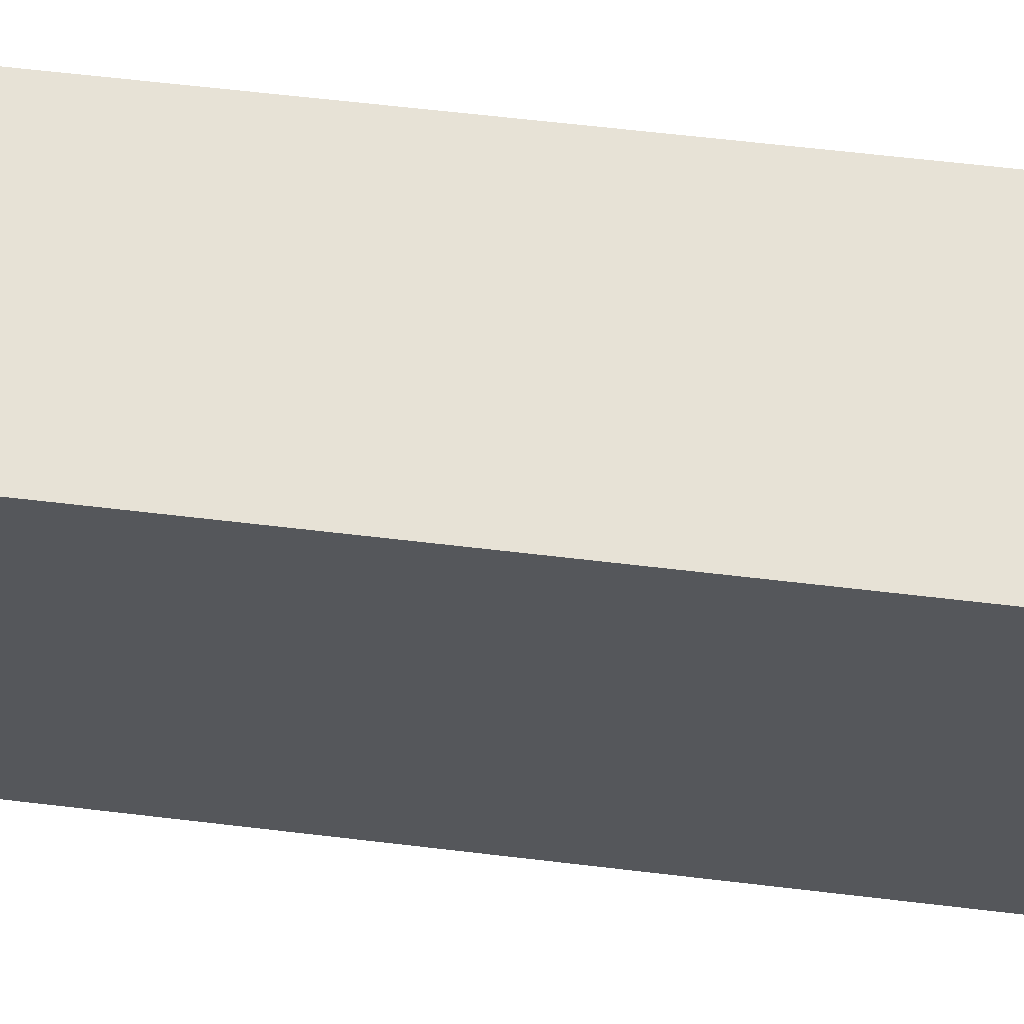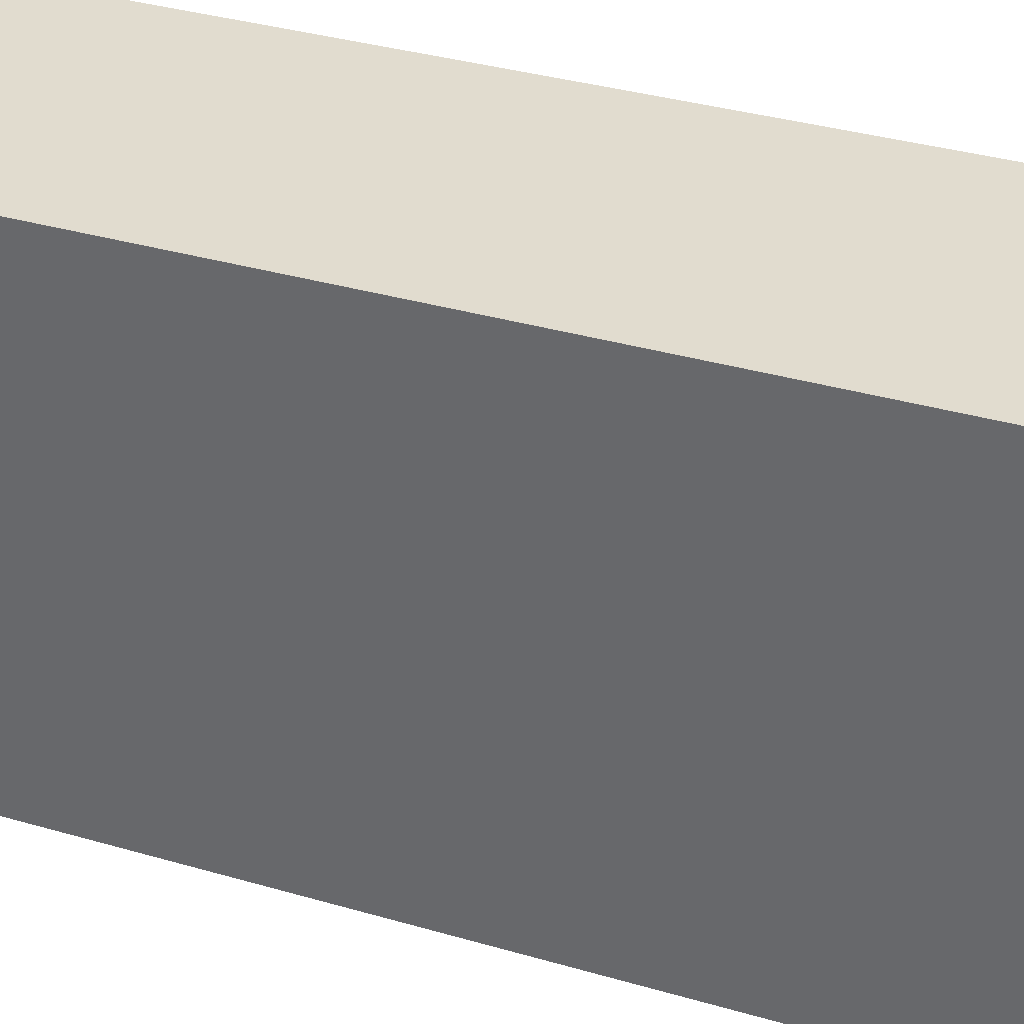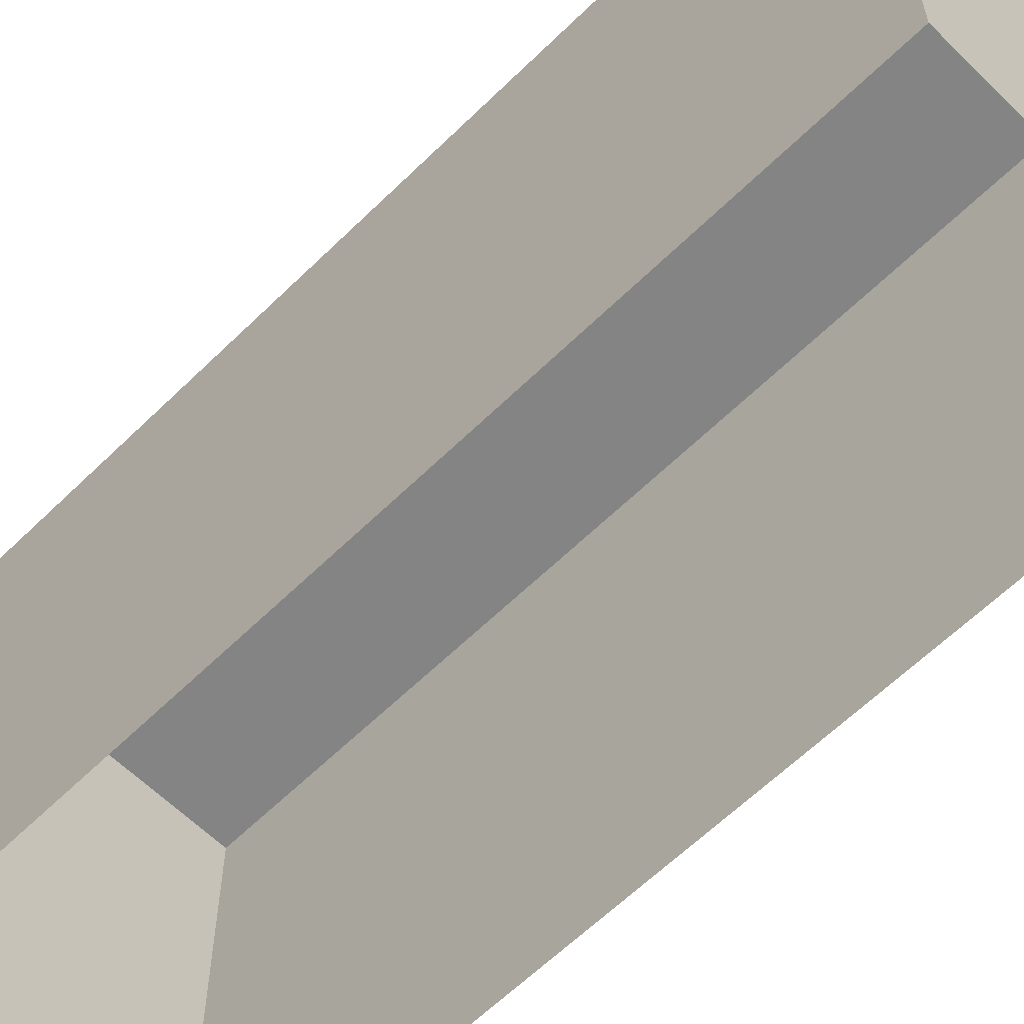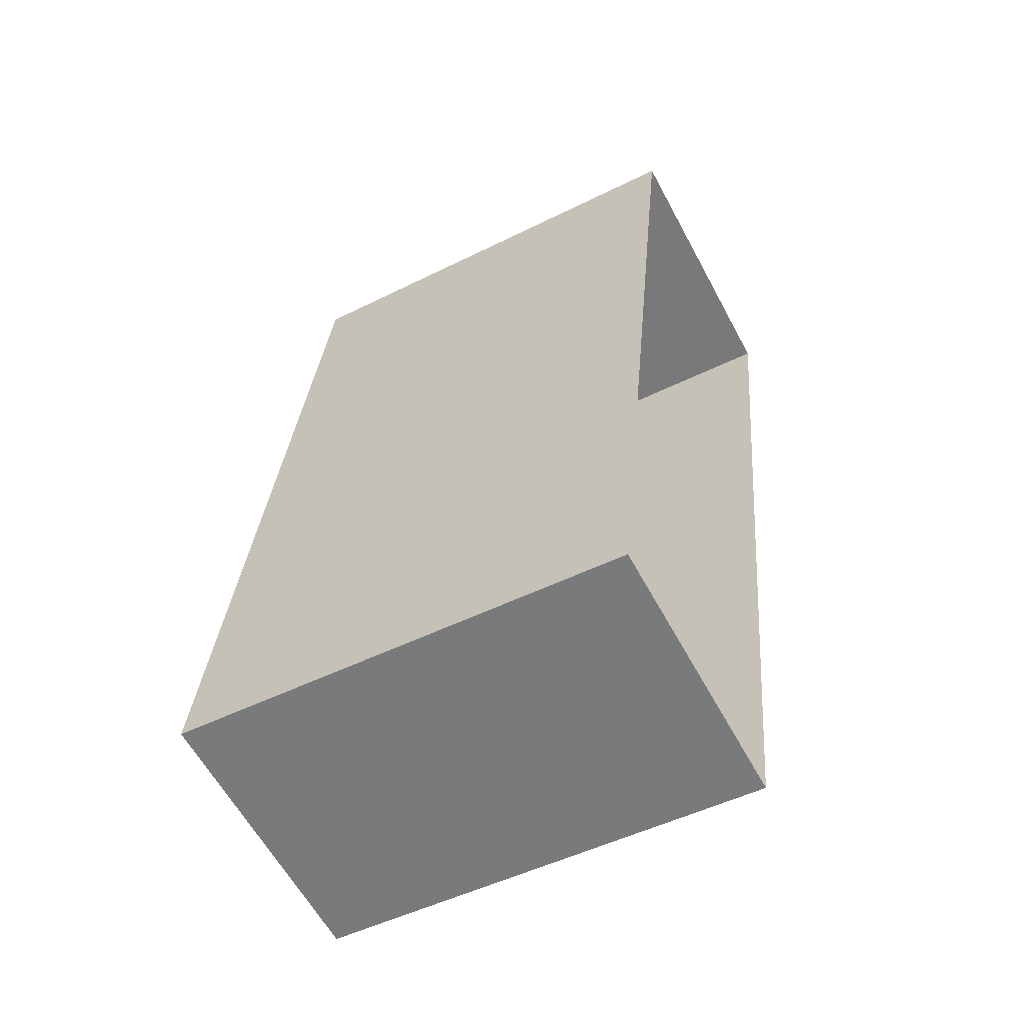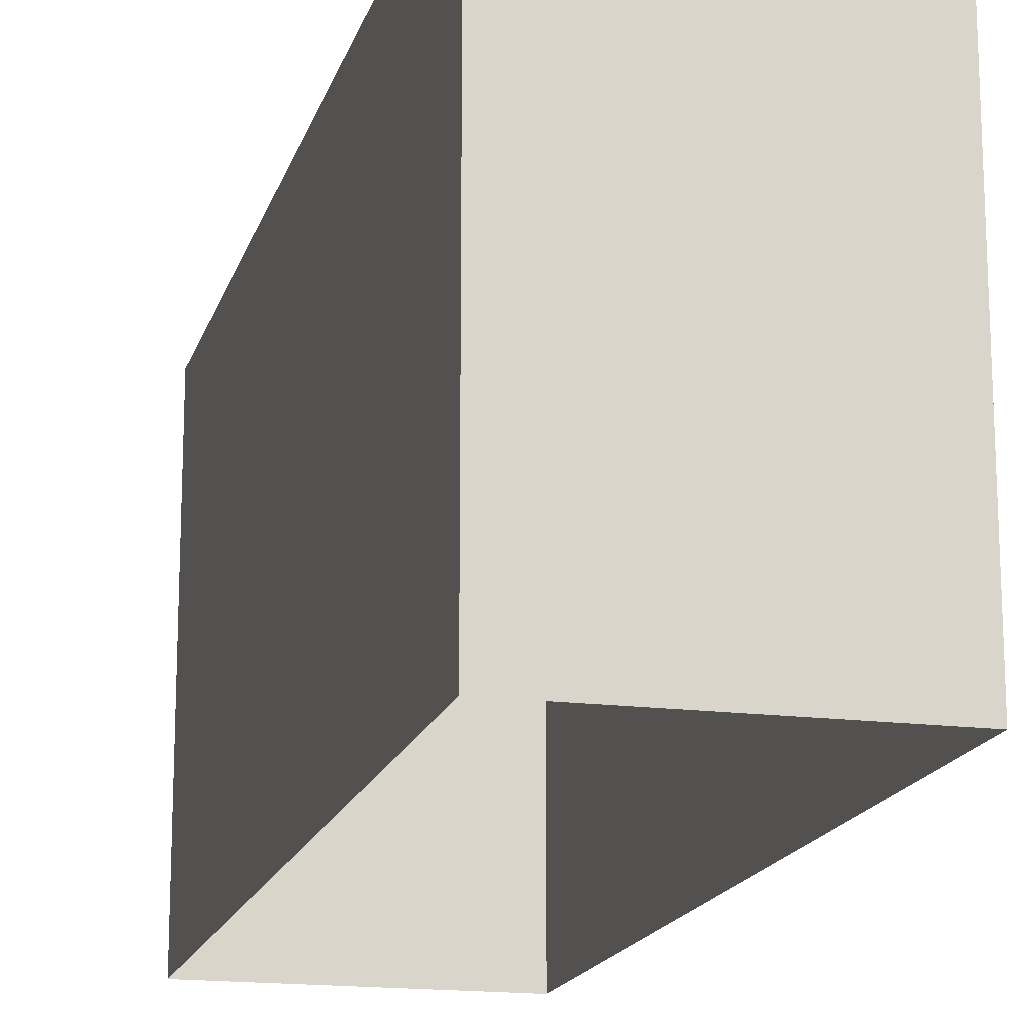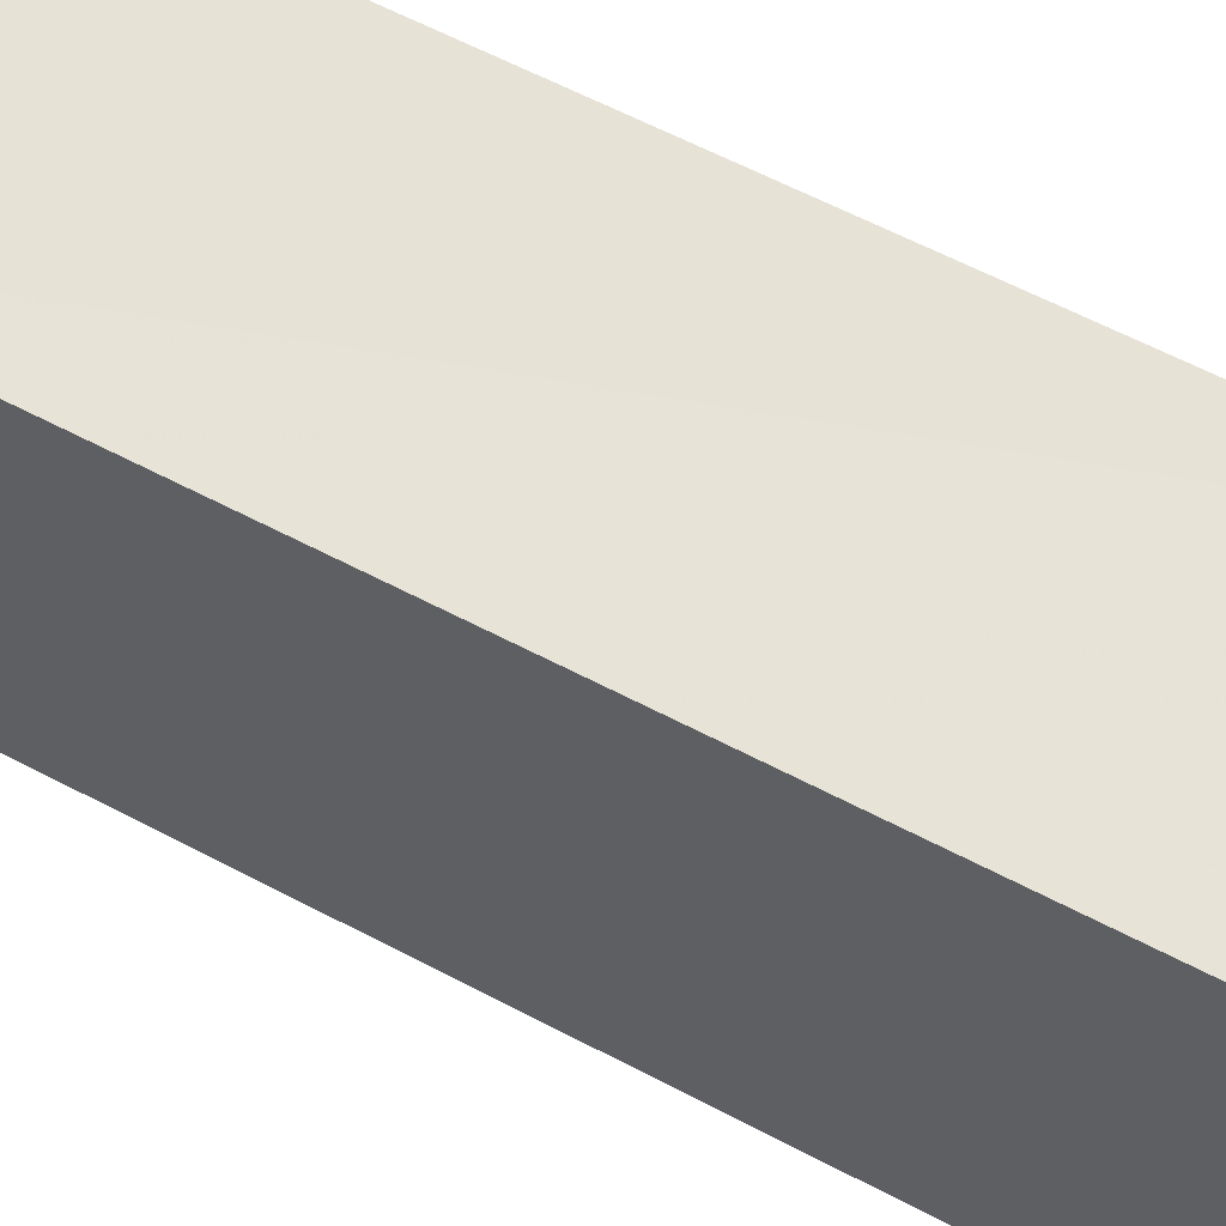
<metadata>
{"format":"obj","ext":"obj","renderer":"f3d","projection":"perspective","resolution":1024,"background":"white","views":[{"elev":63.2,"azim":107.0,"up":"+Z"},{"elev":34.4,"azim":-58.3,"up":"+Z"},{"elev":-61.4,"azim":-34.9,"up":"+Z"},{"elev":-49.6,"azim":118.8,"up":"+Y"},{"elev":-16.8,"azim":175.6,"up":"+Z"},{"elev":62.8,"azim":-51.9,"up":"+Z"}]}
</metadata>
<code>
v -1.208e+04 -3.409e+04 37.45
v -1.208e+04 -3.409e+04 37.45
v -1.208e+04 -3.409e+04 37.45
v -1.208e+04 -3.409e+04 37.45
v -1.208e+04 -3.409e+04 39.61
v -1.208e+04 -3.409e+04 39.61
v -1.208e+04 -3.409e+04 39.61
v -1.208e+04 -3.409e+04 39.61
f 1 2 3
f 4 1 3
f 5 6 7
f 8 5 7
f 7 4 3
f 7 6 4
f 5 1 4
f 6 5 4
f 8 2 1
f 5 8 1
f 8 3 2
f 8 7 3

</code>
